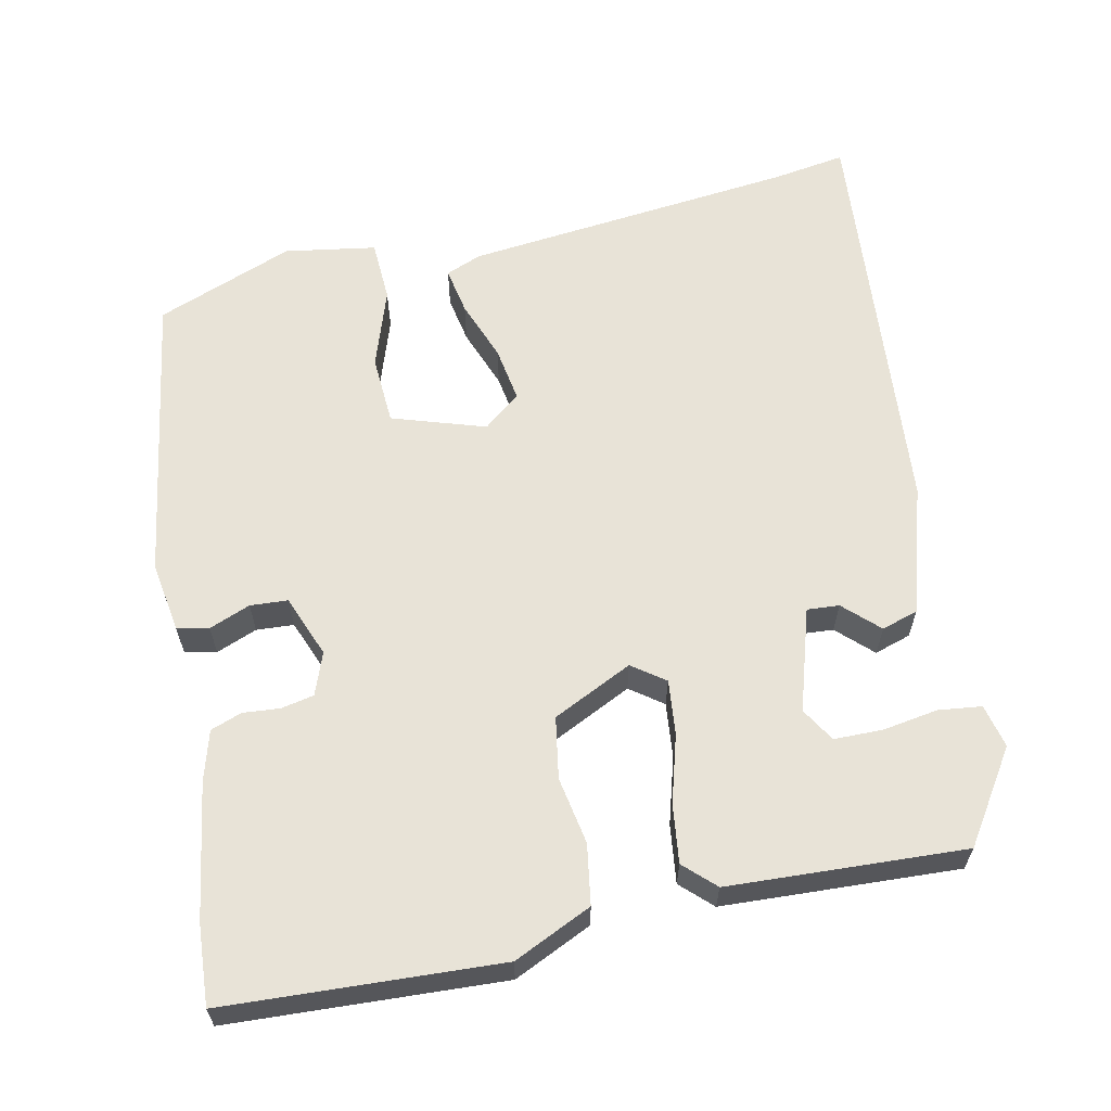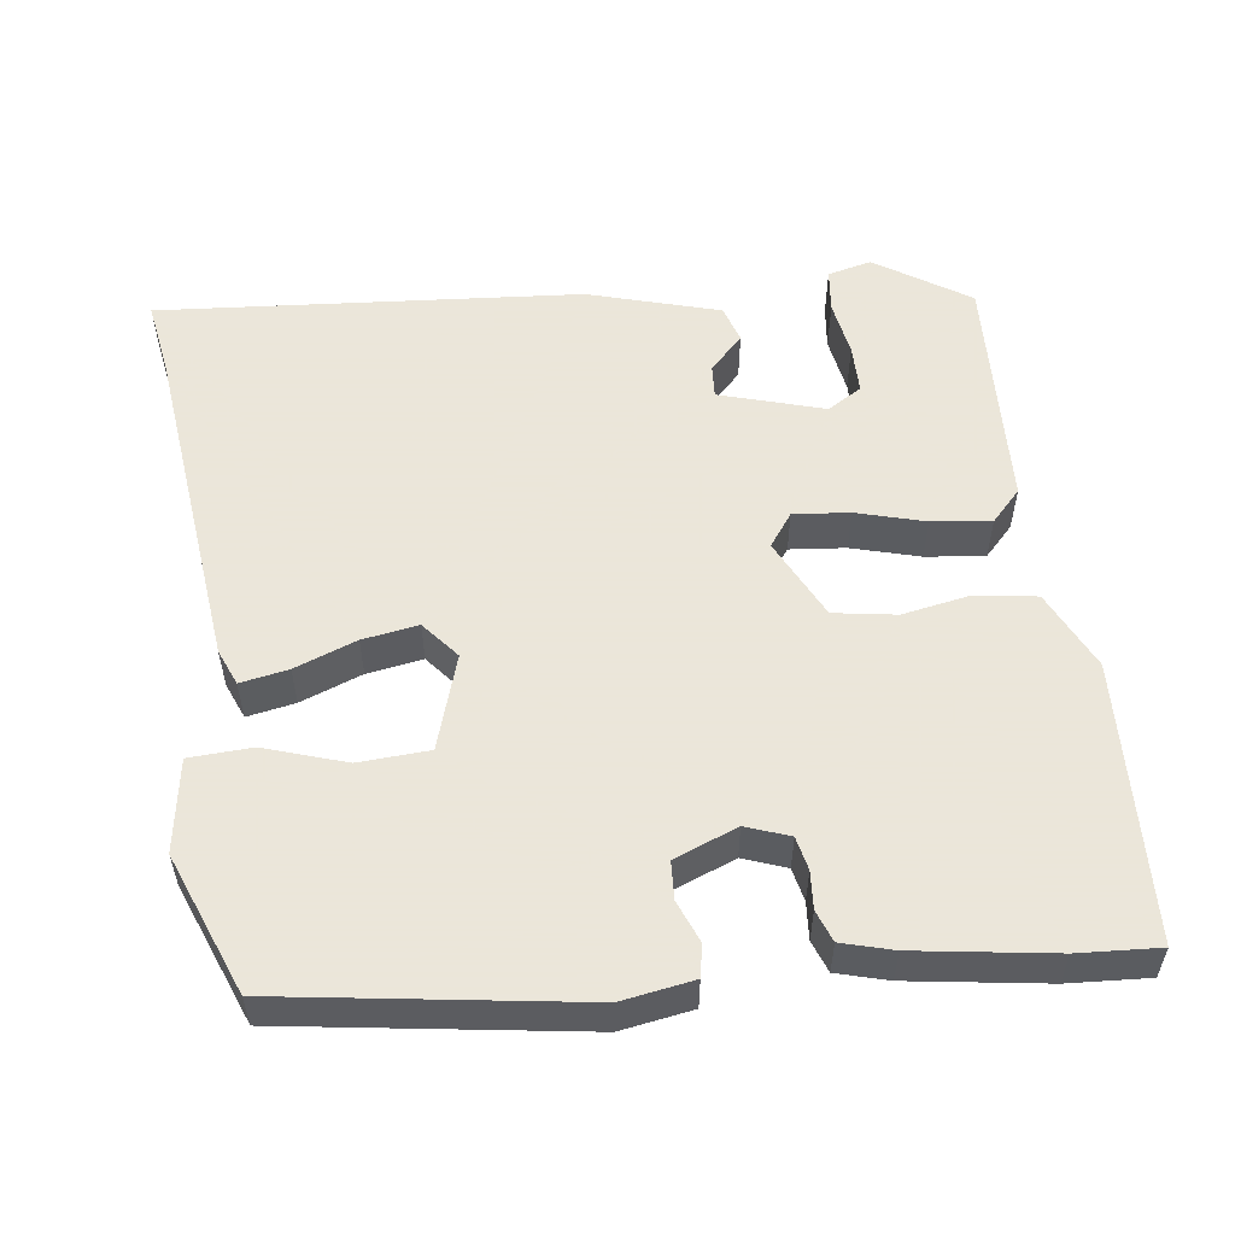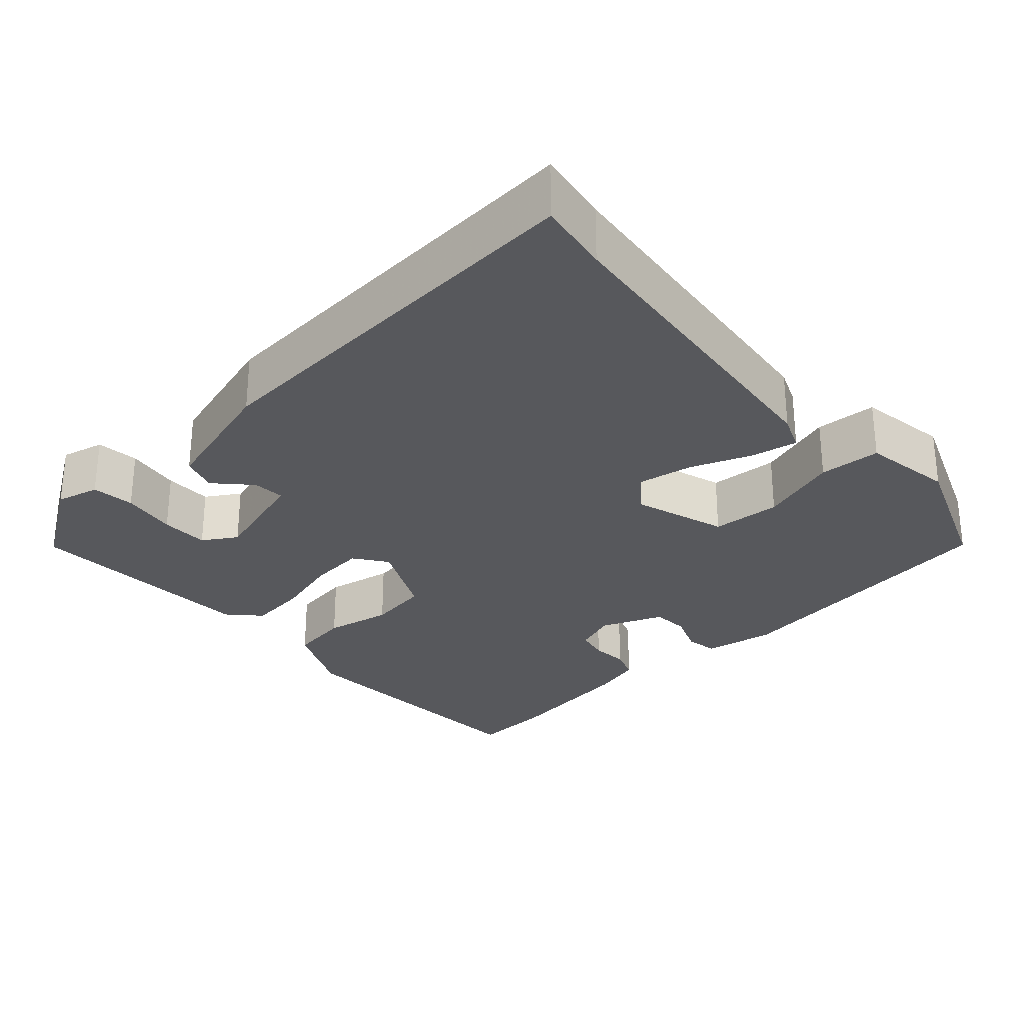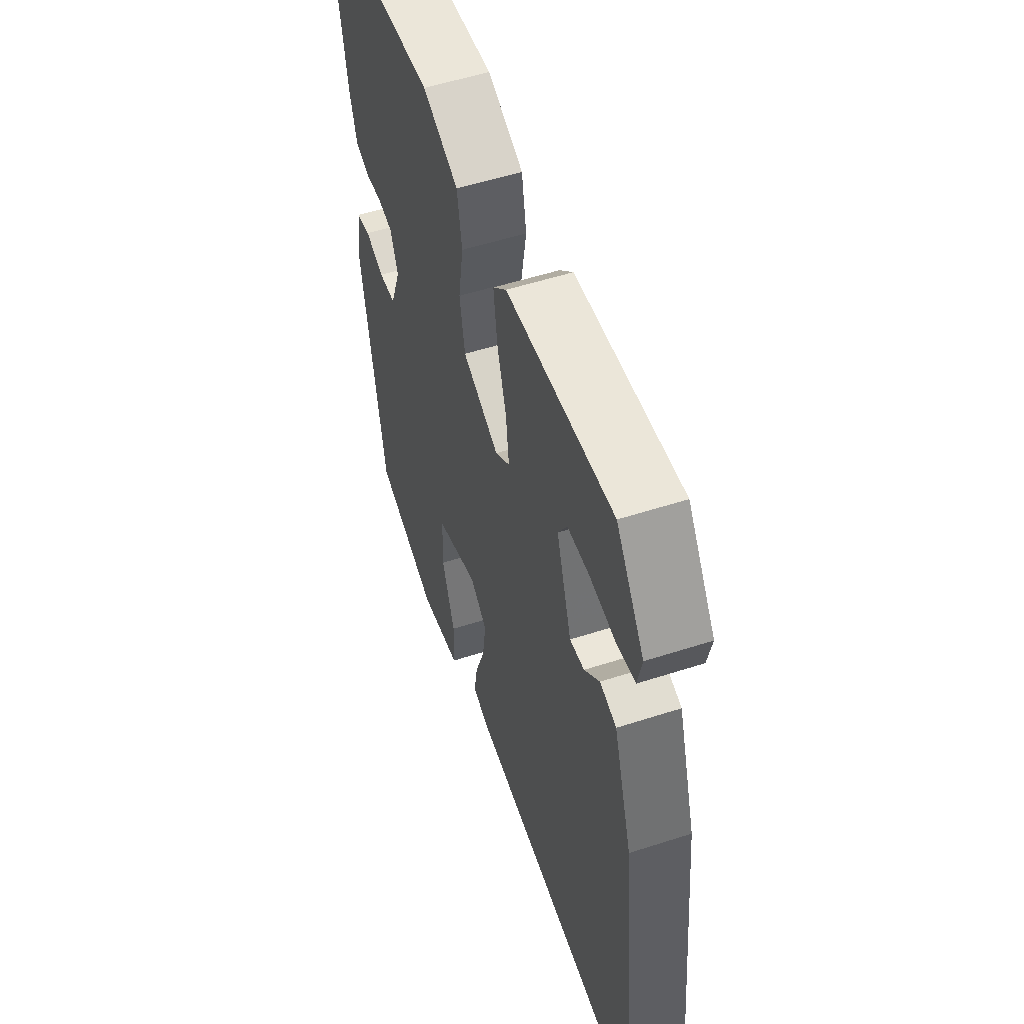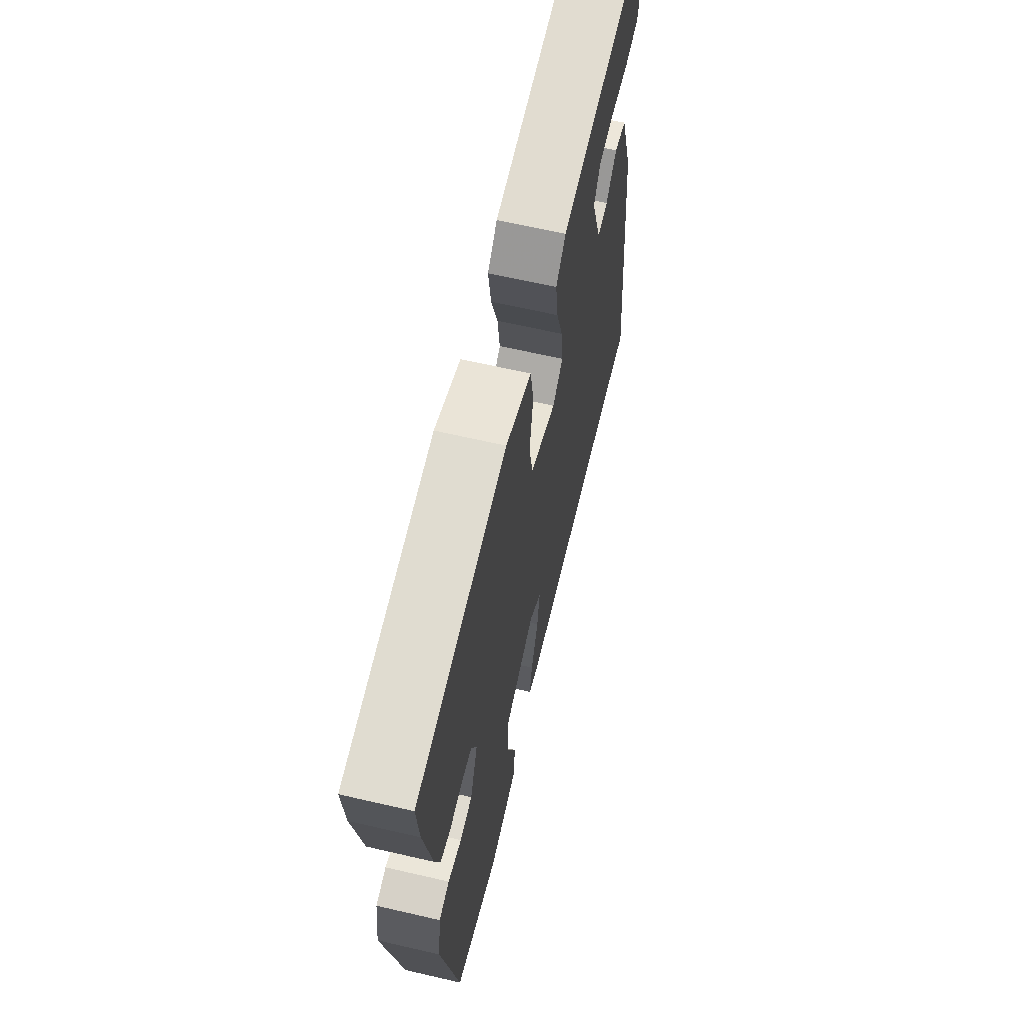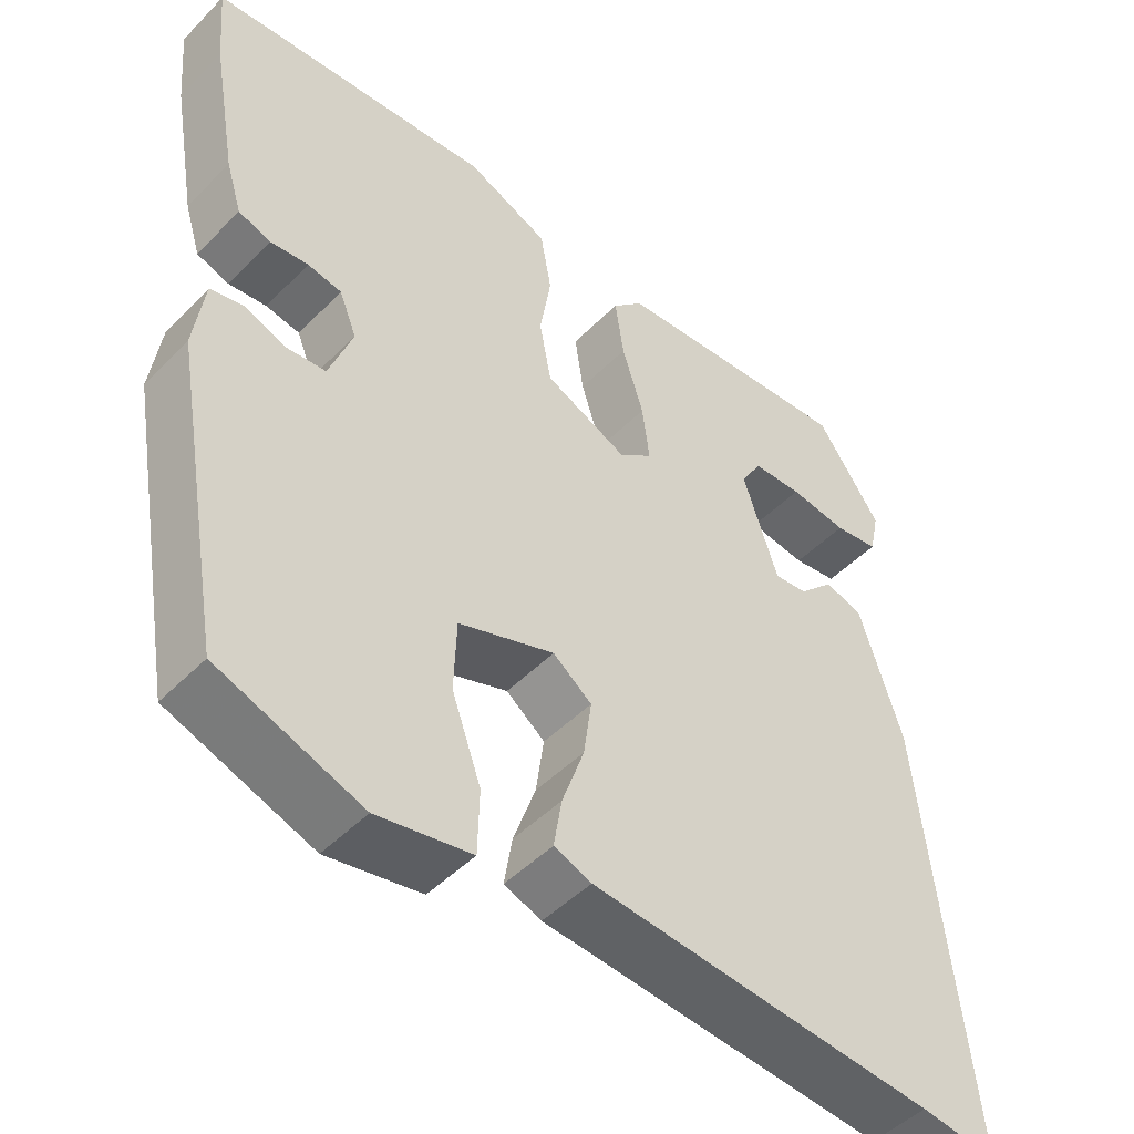
<metadata>
{"format":"obj","ext":"obj","renderer":"f3d","projection":"perspective","resolution":1024,"background":"white","views":[{"elev":62.0,"azim":-13.2,"up":"+Y"},{"elev":55.0,"azim":-98.9,"up":"+Y"},{"elev":-28.6,"azim":130.5,"up":"+Y"},{"elev":54.2,"azim":71.0,"up":"+Z"},{"elev":65.1,"azim":-76.9,"up":"+Z"},{"elev":-47.7,"azim":-41.6,"up":"+Z"}]}
</metadata>
<code>
v -0.406 0.07 -0.462
v -0.473 0.07 -0.082
v -0.46 0.07 0.011
v -0.419 0.07 0.02
v -0.365 0.07 0
v -0.316 0.07 0.004
v -0.286 0.07 0.086
v -0.308 0.07 0.141
v -0.351 0.07 0.149
v -0.399 0.07 0.144
v -0.44 0.07 0.158
v -0.46 0.07 0.223
v -0.491 0.07 0.399
v -0.5 0.07 0.503
v -0.142 0.07 0.529
v -0.039 0.07 0.484
v -0.025 0.07 0.406
v -0.039 0.07 0.318
v -0.024 0.07 0.238
v 0.081 0.07 0.19
v 0.123 0.07 0.222
v 0.114 0.07 0.294
v 0.087 0.07 0.381
v 0.076 0.07 0.457
v 0.115 0.07 0.496
v 0.423 0.07 0.518
v 0.504 0.07 0.401
v 0.492 0.07 0.344
v 0.436 0.07 0.336
v 0.363 0.07 0.346
v 0.3 0.07 0.344
v 0.274 0.07 0.299
v 0.318 0.07 0.166
v 0.36 0.07 0.17
v 0.404 0.07 0.214
v 0.452 0.07 0.2
v 0.506 0.07 0.033
v 0.563 0.07 -0.509
v 0.467 0.07 -0.496
v 0.031 0.07 -0.459
v -0.016 0.07 -0.441
v -0.006 0.07 -0.379
v 0.022 0.07 -0.299
v 0.032 0.07 -0.227
v -0.017 0.07 -0.189
v -0.138 0.07 -0.231
v -0.141 0.07 -0.322
v -0.104 0.07 -0.425
v -0.106 0.07 -0.506
v -0.225 0.07 -0.528
v -0.406 0 -0.462
v -0.473 0 -0.082
v -0.46 0 0.011
v -0.419 0 0.02
v -0.365 0 0
v -0.316 0 0.004
v -0.286 0 0.086
v -0.308 0 0.141
v -0.351 0 0.149
v -0.399 0 0.144
v -0.44 0 0.158
v -0.46 0 0.223
v -0.491 0 0.399
v -0.5 0 0.503
v -0.142 0 0.529
v -0.039 0 0.484
v -0.025 0 0.406
v -0.039 0 0.318
v -0.024 0 0.238
v 0.081 0 0.19
v 0.123 0 0.222
v 0.114 0 0.294
v 0.087 0 0.381
v 0.076 0 0.457
v 0.115 0 0.496
v 0.423 0 0.518
v 0.504 0 0.401
v 0.492 0 0.344
v 0.436 0 0.336
v 0.363 0 0.346
v 0.3 0 0.344
v 0.274 0 0.299
v 0.318 0 0.166
v 0.36 0 0.17
v 0.404 0 0.214
v 0.452 0 0.2
v 0.506 0 0.033
v 0.563 0 -0.509
v 0.467 0 -0.496
v 0.031 0 -0.459
v -0.016 0 -0.441
v -0.006 0 -0.379
v 0.022 0 -0.299
v 0.032 0 -0.227
v -0.017 0 -0.189
v -0.138 0 -0.231
v -0.141 0 -0.322
v -0.104 0 -0.425
v -0.106 0 -0.506
v -0.225 0 -0.528
f 3 4 5
f 2 3 5
f 1 2 5
f 50 1 5
f 49 50 5
f 48 49 5
f 47 48 5
f 46 47 5 6
f 45 46 6 7
f 44 45 7 8
f 41 42 43
f 40 41 43
f 39 40 43
f 39 43 44
f 38 39 44
f 37 38 44
f 36 37 44
f 35 36 44
f 34 35 44
f 33 34 44
f 32 33 44
f 28 29 30
f 27 28 30
f 26 27 30
f 25 26 30
f 24 25 30
f 24 30 31
f 24 31 32
f 23 24 32
f 22 23 32
f 16 17 18
f 15 16 18
f 14 15 18
f 13 14 18
f 12 13 18
f 11 12 18
f 10 11 18
f 9 10 18
f 8 9 18 19
f 44 8 19 20
f 21 22 32
f 20 21 32 44
f 55 54 53
f 55 53 52
f 55 52 51
f 55 51 100
f 55 100 99
f 55 99 98
f 55 98 97
f 56 55 97 96
f 57 56 96 95
f 58 57 95 94
f 93 92 91
f 93 91 90
f 93 90 89
f 94 93 89
f 94 89 88
f 94 88 87
f 94 87 86
f 94 86 85
f 94 85 84
f 94 84 83
f 94 83 82
f 80 79 78
f 80 78 77
f 80 77 76
f 80 76 75
f 80 75 74
f 81 80 74
f 82 81 74
f 82 74 73
f 82 73 72
f 68 67 66
f 68 66 65
f 68 65 64
f 68 64 63
f 68 63 62
f 68 62 61
f 68 61 60
f 68 60 59
f 69 68 59 58
f 70 69 58 94
f 82 72 71
f 94 82 71 70
f 1 51 52 2
f 2 52 53 3
f 3 53 54 4
f 4 54 55 5
f 5 55 56 6
f 6 56 57 7
f 7 57 58 8
f 8 58 59 9
f 9 59 60 10
f 10 60 61 11
f 11 61 62 12
f 12 62 63 13
f 13 63 64 14
f 14 64 65 15
f 15 65 66 16
f 16 66 67 17
f 17 67 68 18
f 18 68 69 19
f 19 69 70 20
f 20 70 71 21
f 21 71 72 22
f 22 72 73 23
f 23 73 74 24
f 24 74 75 25
f 25 75 76 26
f 26 76 77 27
f 27 77 78 28
f 28 78 79 29
f 29 79 80 30
f 30 80 81 31
f 31 81 82 32
f 32 82 83 33
f 33 83 84 34
f 34 84 85 35
f 35 85 86 36
f 36 86 87 37
f 37 87 88 38
f 38 88 89 39
f 39 89 90 40
f 40 90 91 41
f 41 91 92 42
f 42 92 93 43
f 43 93 94 44
f 44 94 95 45
f 45 95 96 46
f 46 96 97 47
f 47 97 98 48
f 48 98 99 49
f 49 99 100 50
f 50 100 51 1

</code>
